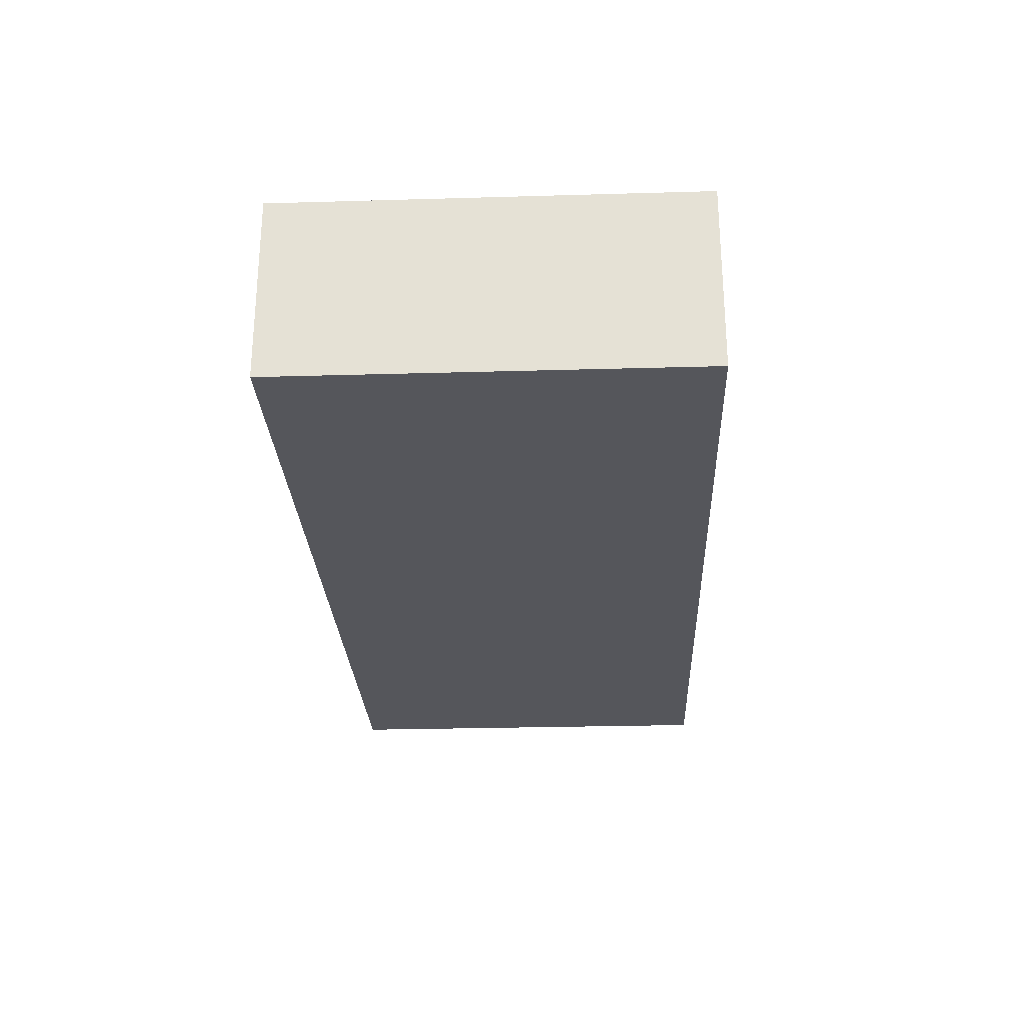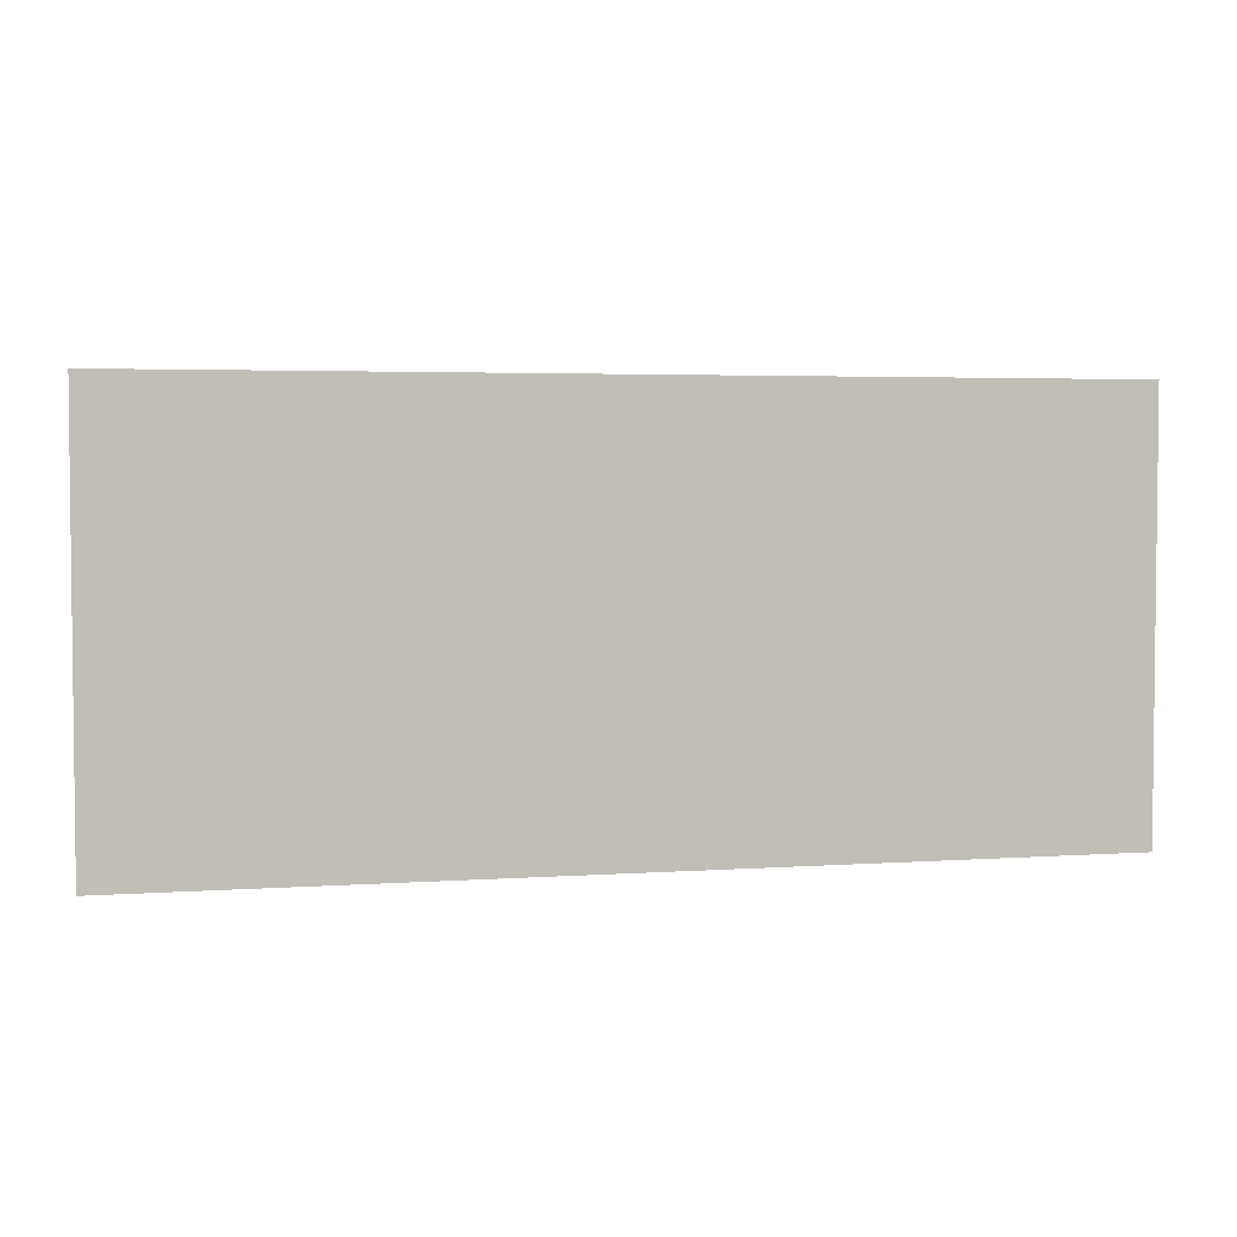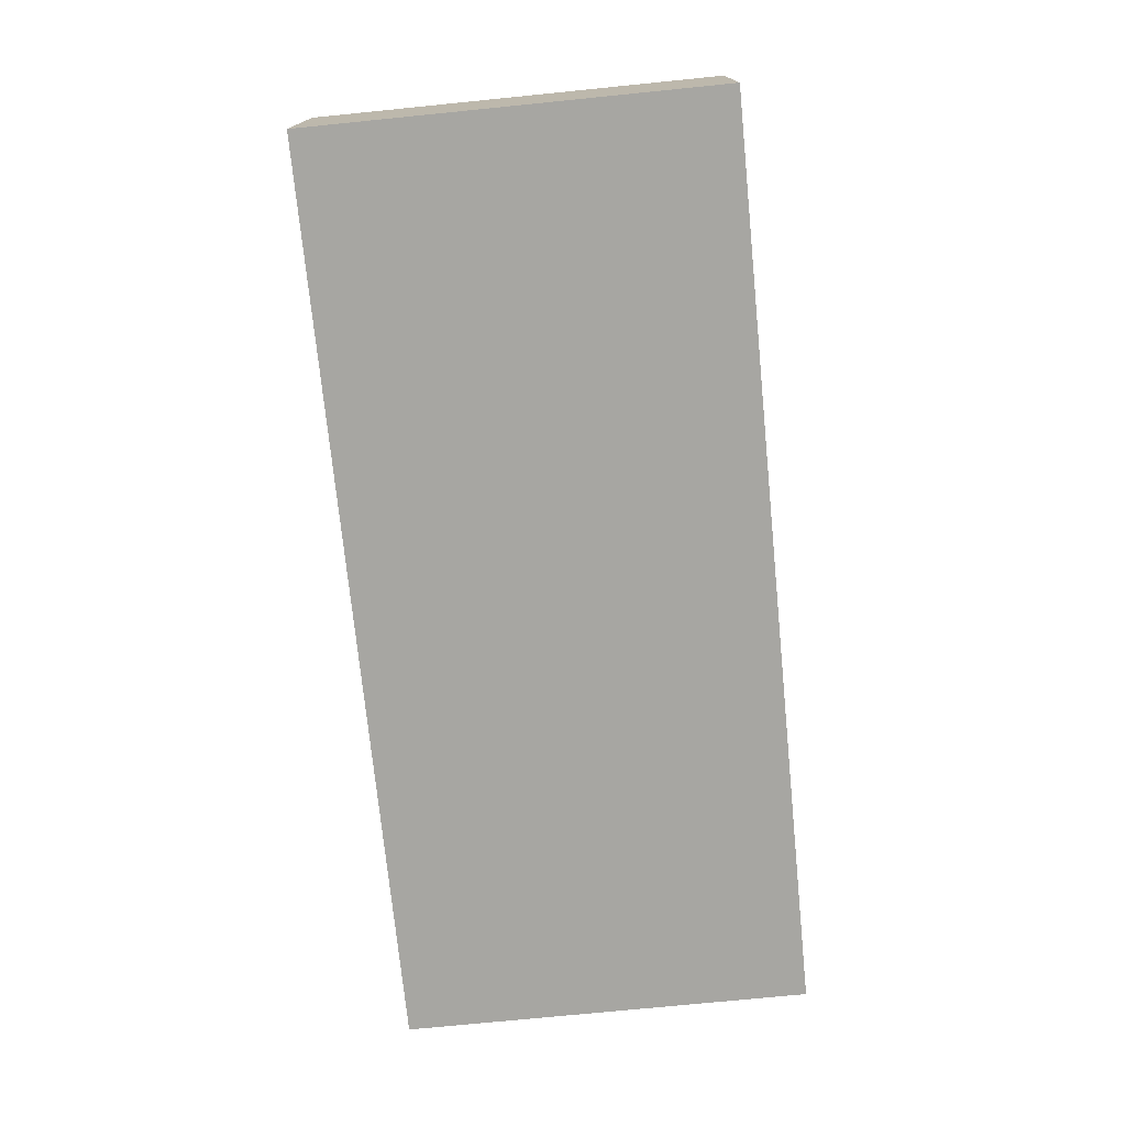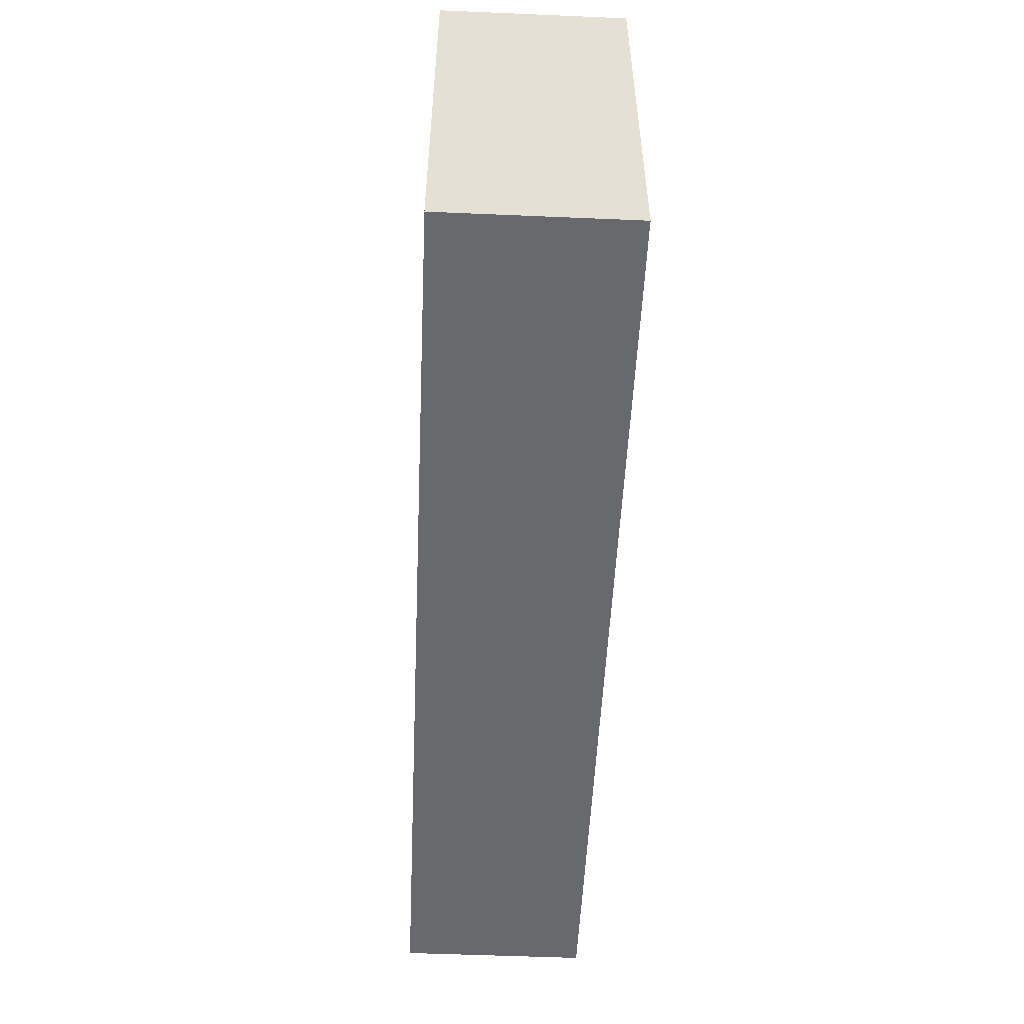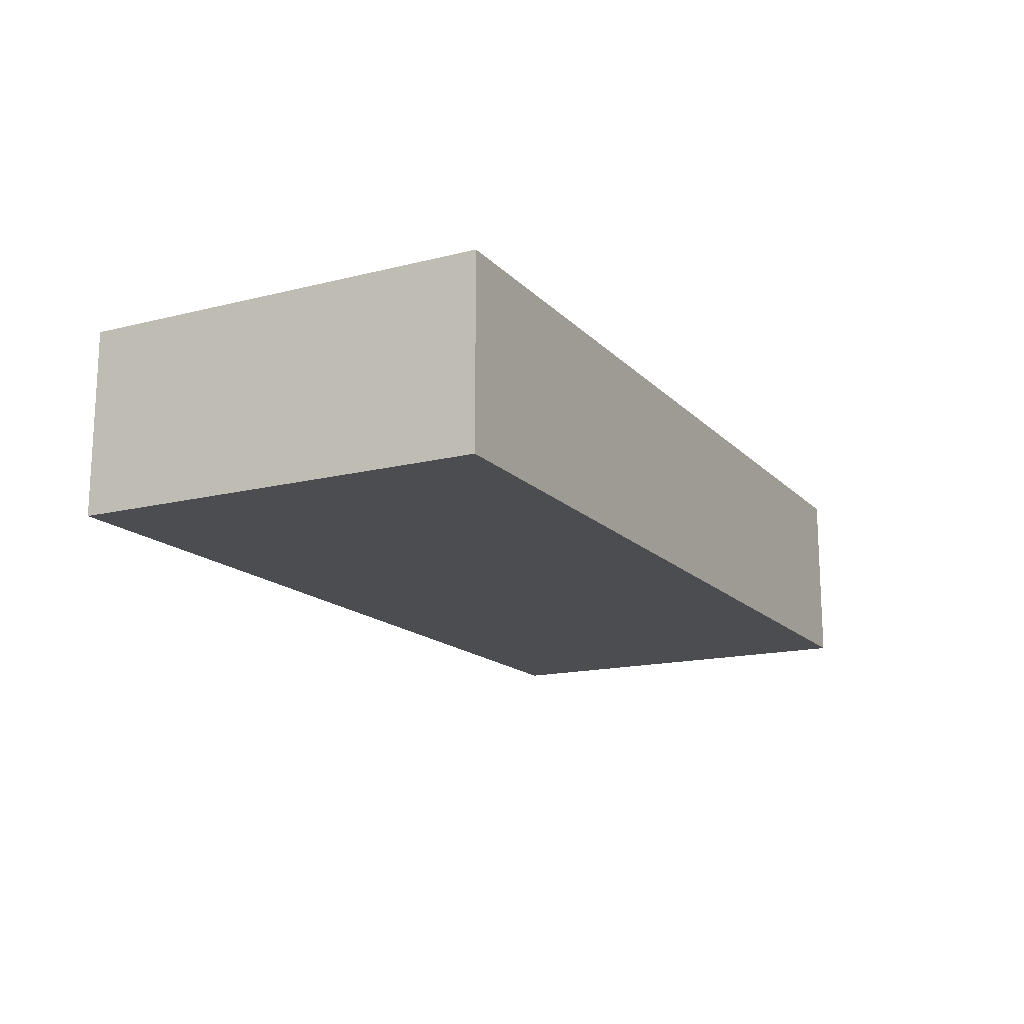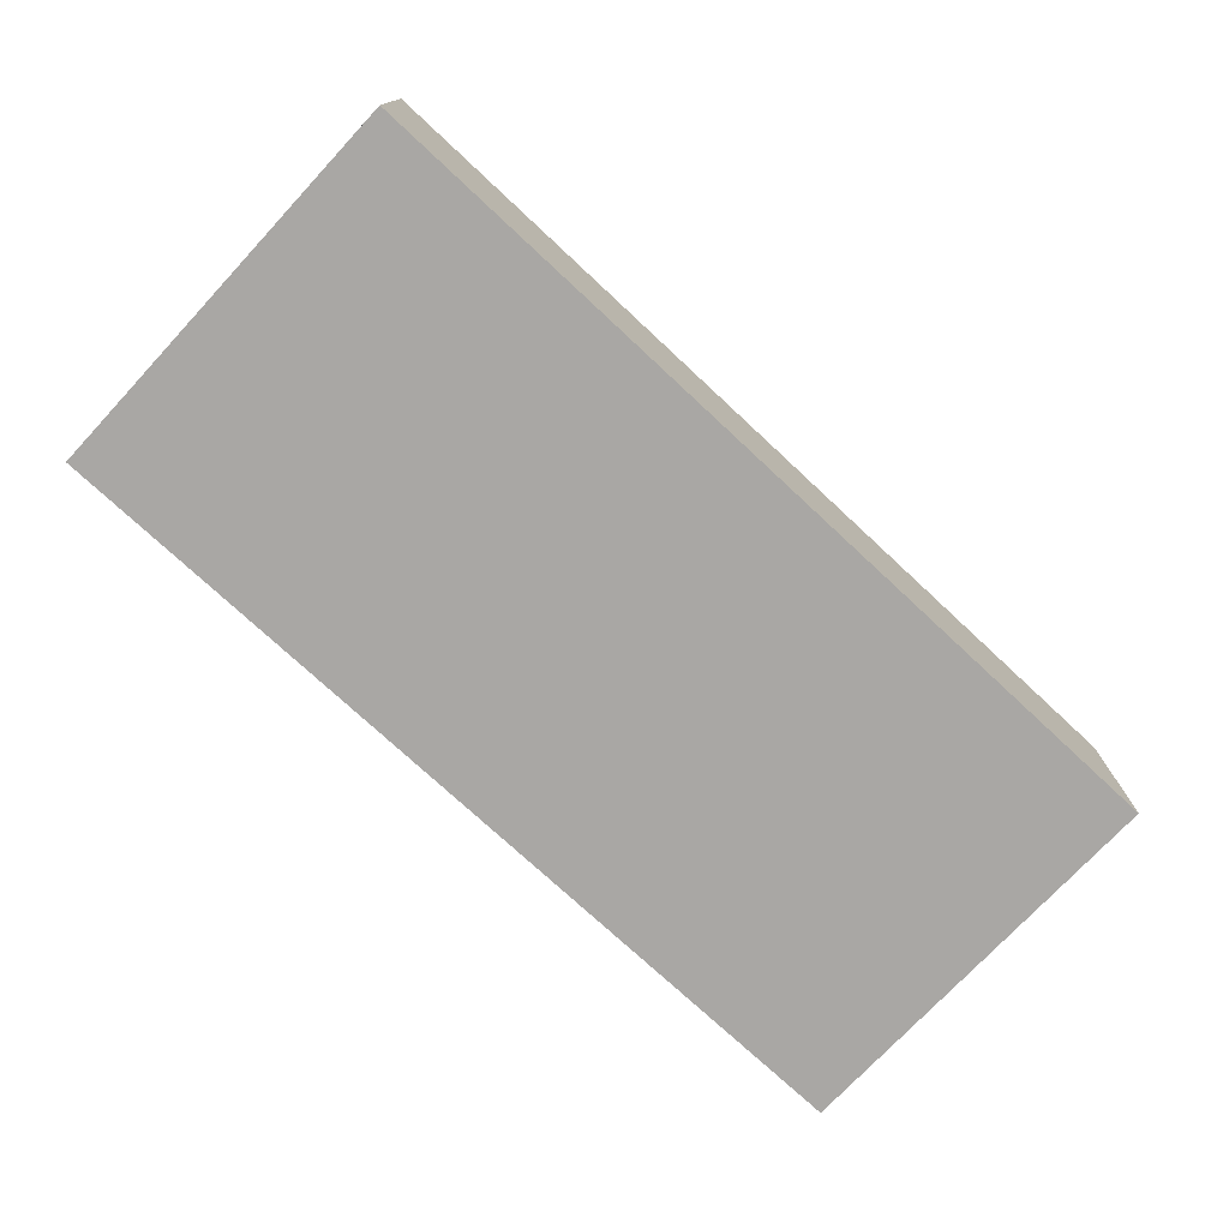
<metadata>
{"format":"obj","ext":"obj","renderer":"f3d","projection":"perspective","resolution":1024,"background":"white","views":[{"elev":-26.3,"azim":-87.4,"up":"+Z"},{"elev":3.6,"azim":166.8,"up":"+Y"},{"elev":-74.0,"azim":95.7,"up":"+Z"},{"elev":-52.7,"azim":-92.6,"up":"+Y"},{"elev":-15.8,"azim":-62.3,"up":"+Z"},{"elev":-74.7,"azim":137.0,"up":"+Z"}]}
</metadata>
<code>
v 0 0 0
v -5 0 0
v 0 2.246 0
v -5 2.246 0
v -5 0 0
v -5 0 -1
v -5 2.246 0
v -5 2.246 -1
v -5 0 -1
v 0 0 -1
v -5 2.246 -1
v 0 2.246 -1
v 0 0 -1
v 0 0 0
v 0 2.246 -1
v 0 2.246 0
v 0 2.246 0
v -5 2.246 0
v 0 2.246 -1
v -5 2.246 -1
v 0 0 -1
v -5 0 -1
v 0 0 0
v -5 0 0
g Cube_(2)_627_6
f 1 3 2
f 2 3 4
f 5 7 6
f 6 7 8
f 9 11 10
f 10 11 12
f 13 15 14
f 14 15 16
f 17 19 18
f 18 19 20
f 21 23 22
f 22 23 24

</code>
